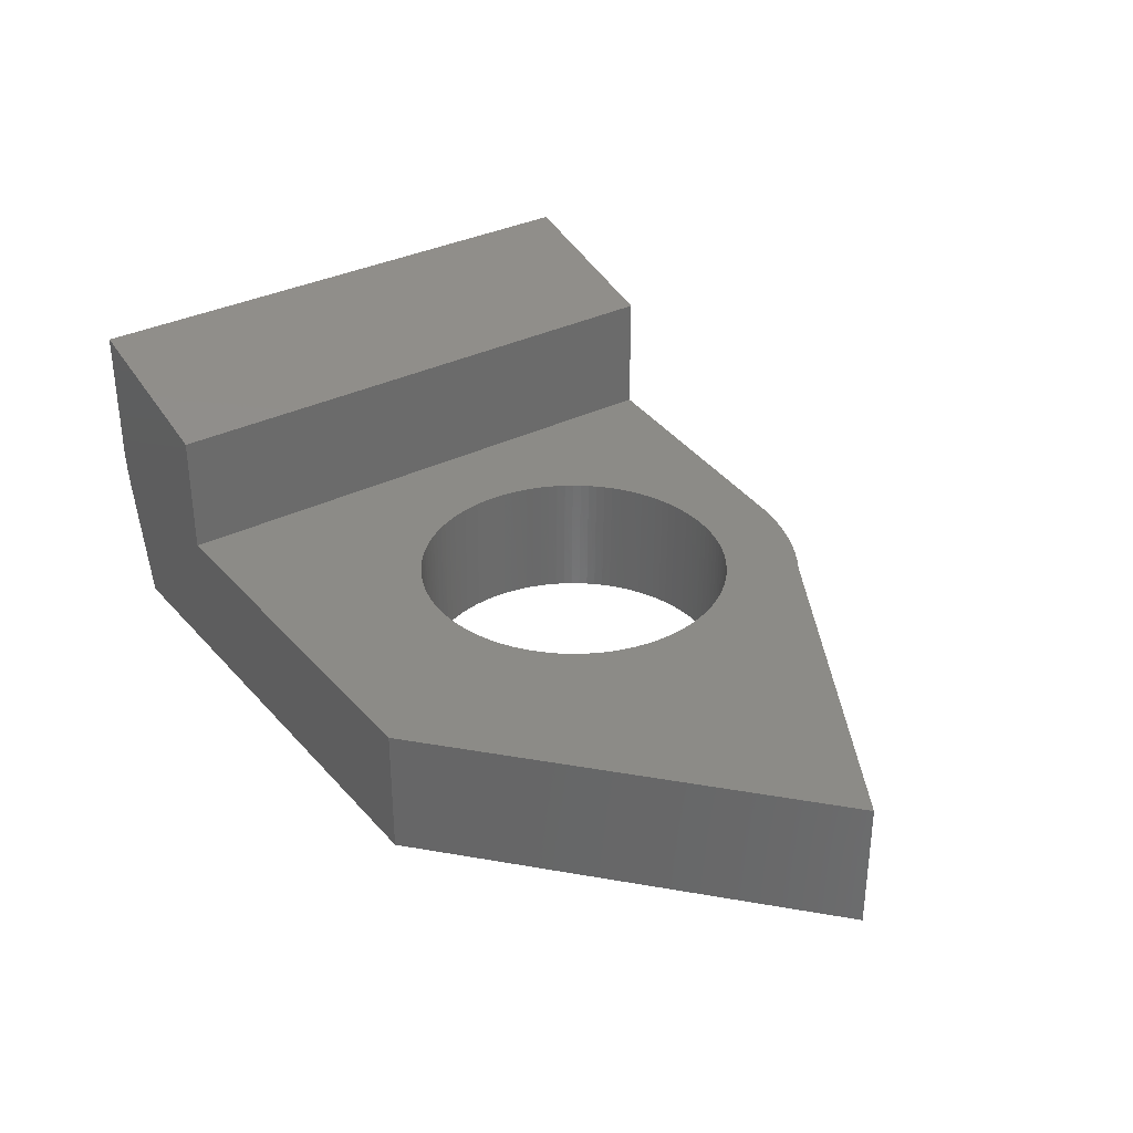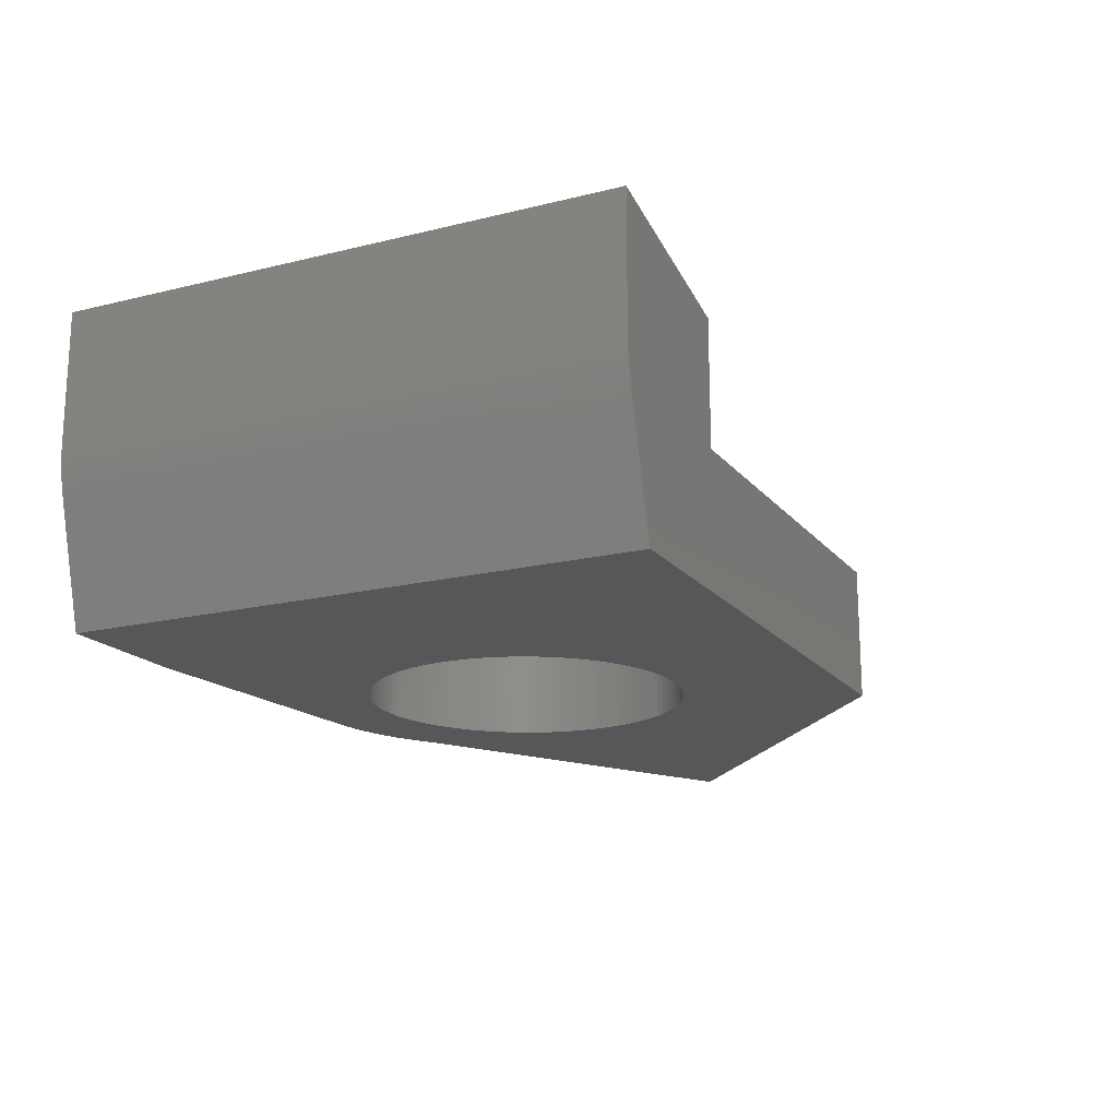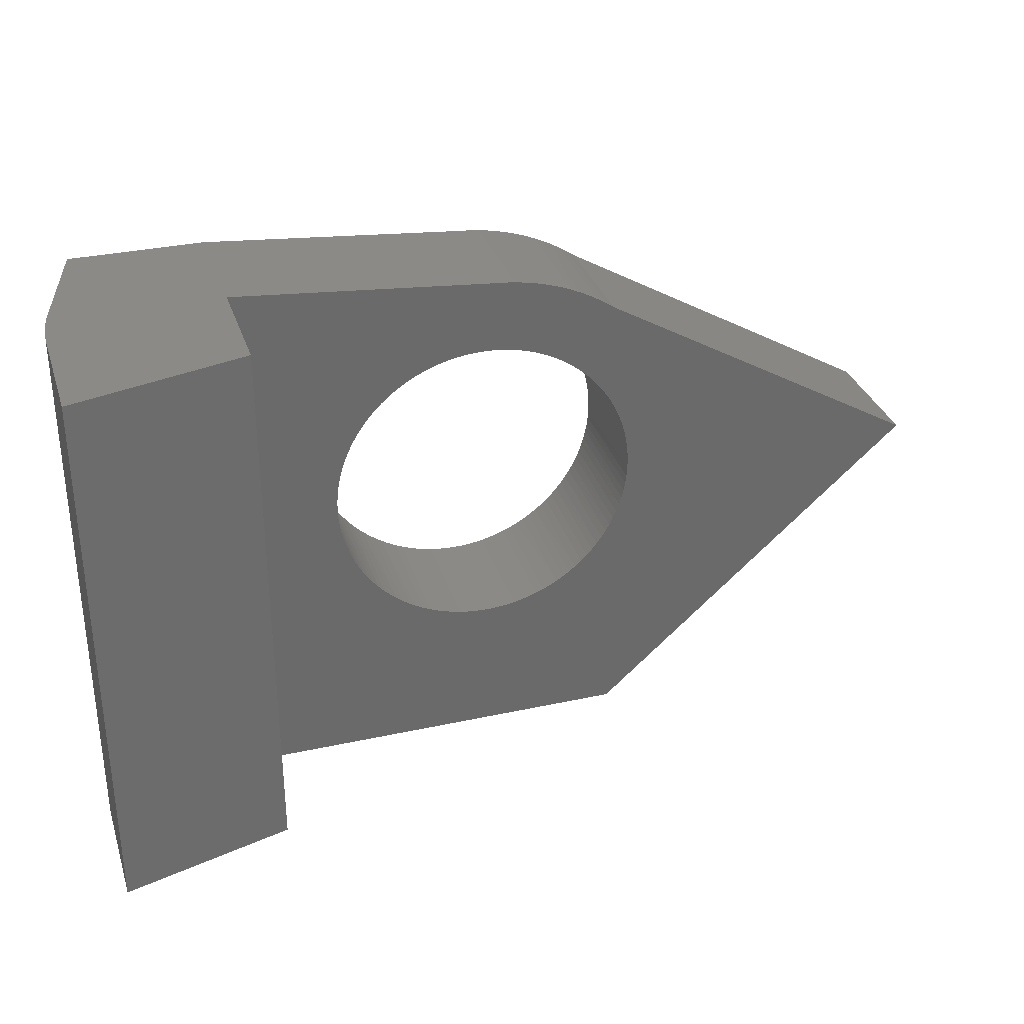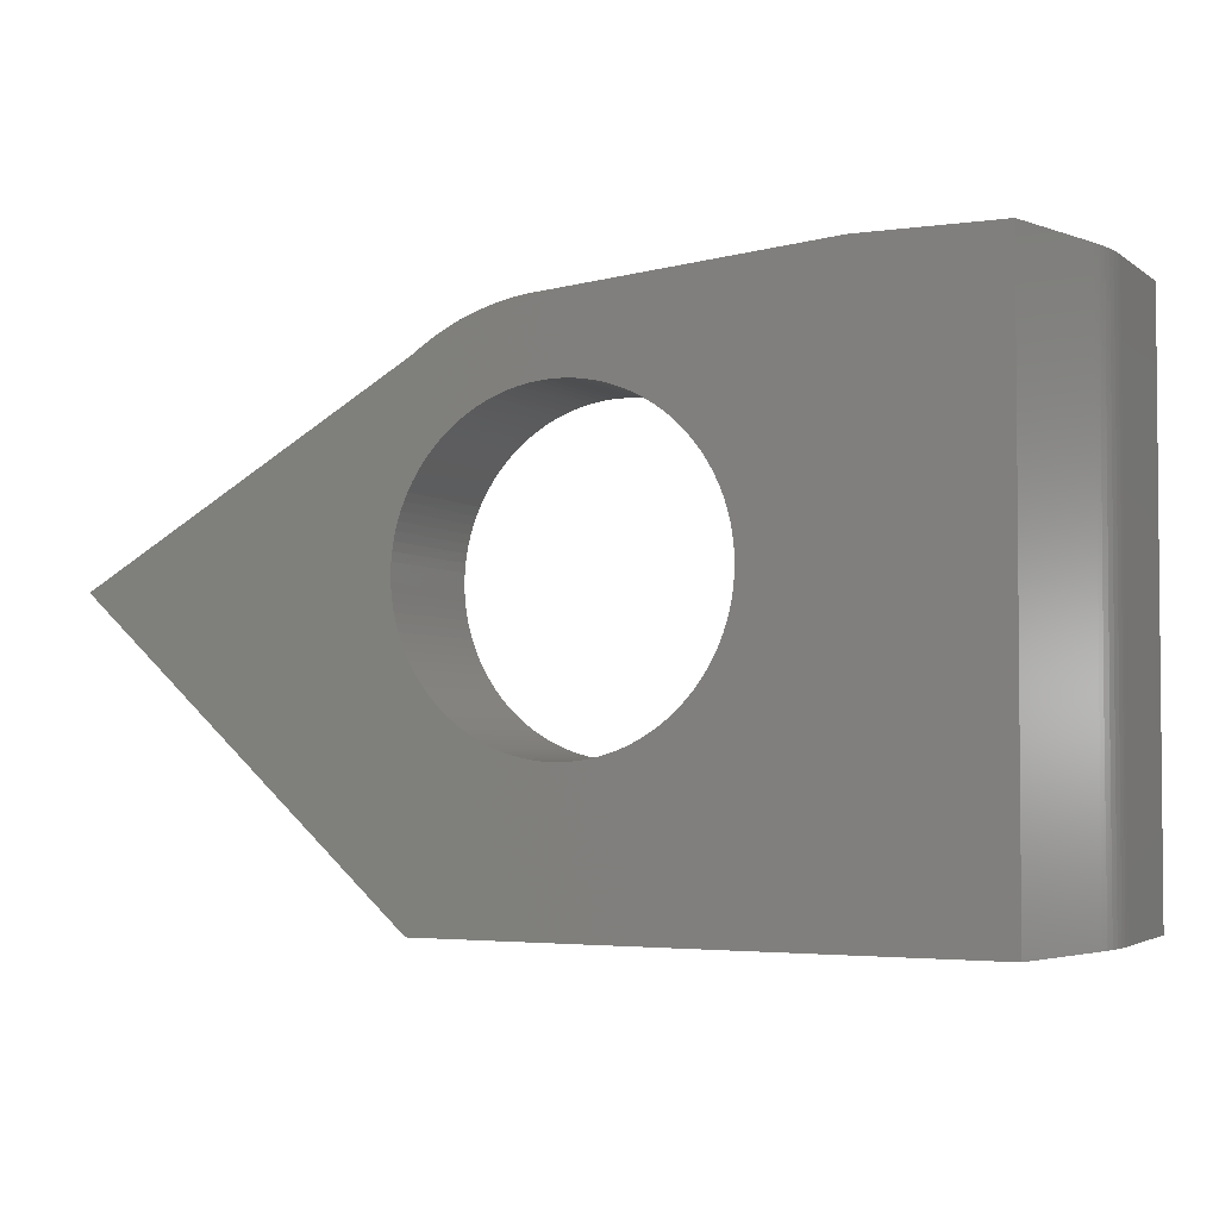
<metadata>
{"format":"stl","ext":"stl","renderer":"f3d","projection":"perspective","resolution":1024,"background":"white","views":[{"elev":33.4,"azim":55.5,"up":"+Z"},{"elev":-17.7,"azim":-64.0,"up":"+Z"},{"elev":32.3,"azim":-17.0,"up":"+Y"},{"elev":-3.1,"azim":-154.4,"up":"+Y"}]}
</metadata>
<code>
# stl→obj: 293 verts, 588 faces
v -35.5 -30 8.728
v -35.47 -18.68 8.612
v -35.34 -30 8.093
v -35.47 -4.84 8.612
v -35.34 8.997 8.093
v -35.5 8.997 8.728
v -35.61 -4.84 9.312
v -35.62 8.997 9.37
v -35.72 -4.84 10.02
v -35.72 8.997 10.02
v -35.79 8.997 10.67
v -35.8 -4.84 10.73
v -35.84 8.997 11.32
v -35.84 -4.84 11.44
v -35.85 8.997 11.97
v -35.85 -30 11.97
v -35.84 -18.68 11.44
v -35.84 -30 11.32
v -35.8 -18.68 10.73
v -35.79 -30 10.67
v -35.72 -18.68 10.02
v -35.72 -30 10.02
v -35.62 -30 9.37
v -35.61 -18.68 9.312
v -23.78 -30 9
v -23.78 -30 17.5
v -35.85 -30 20.73
v -33.17 -30 3.815e-06
v 3.764 -30 5.722e-06
v 3.764 -30 9
v -33.17 8.997 3.815e-06
v 2.847 4.707 9
v -0.1771 0.5076 9
v 3.44 4.293 9
v 0.3239 0.1661 9
v 0.8051 -0.2024 9
v 2.236 5.095 9
v -0.6959 0.821 9
v 1.609 5.455 9
v -1.231 1.105 9
v 0.9658 5.787 9
v -1.782 1.36 9
v 0.3086 6.089 9
v -2.345 1.583 9
v -0.3616 6.362 9
v -2.92 1.776 9
v -1.043 6.604 9
v -1.735 6.816 9
v -3.504 1.936 9
v -2.435 6.997 9
v -4.097 2.064 9
v -3.143 7.146 9
v -4.696 2.159 9
v -3.857 7.263 9
v -5.299 2.221 9
v -4.576 7.348 9
v -5.904 2.25 9
v -5.297 7.401 9
v -6.51 2.245 9
v -7.115 2.207 9
v -7.717 2.135 9
v -8.314 2.031 9
v -8.905 1.894 9
v -9.487 1.724 9
v -10.06 1.523 9
v -10.62 1.29 9
v -23.78 8.997 9
v -11.16 1.027 9
v -11.7 0.7347 9
v -12.21 0.4133 9
v -12.7 0.06393 9
v -13.18 -0.3121 9
v -13.63 -0.7138 9
v -14.07 -1.14 9
v -14.47 -1.589 9
v -14.85 -2.06 9
v -15.21 -2.551 9
v -15.54 -3.061 9
v -15.84 -3.589 9
v -16.11 -4.132 9
v -16.34 -4.689 9
v -16.55 -5.258 9
v -16.73 -5.838 9
v -16.87 -6.427 9
v -16.98 -7.023 9
v -17.06 -7.624 9
v -17.11 -8.228 9
v -17.12 -8.834 9
v -17.1 -9.44 9
v -17.04 -10.04 9
v -16.96 -10.64 9
v -16.84 -11.24 9
v -16.68 -11.82 9
v -16.5 -12.4 9
v -16.28 -12.97 9
v -16.03 -13.52 9
v -15.75 -14.06 9
v -15.45 -14.58 9
v -15.11 -15.09 9
v -14.75 -15.57 9
v -14.36 -16.04 9
v -13.95 -16.48 9
v -13.51 -16.9 9
v -13.05 -17.29 9
v -12.57 -17.66 9
v -12.07 -18 9
v -11.55 -18.32 9
v -11.01 -18.6 9
v -10.46 -18.86 9
v -9.897 -19.08 9
v -9.322 -19.27 9
v -8.738 -19.43 9
v -8.145 -19.56 9
v -7.546 -19.66 9
v -6.943 -19.72 9
v -6.338 -19.75 9
v -5.732 -19.74 9
v -5.127 -19.7 9
v -4.525 -19.63 9
v -3.928 -19.53 9
v -3.337 -19.39 9
v -2.755 -19.22 9
v -2.183 -19.02 9
v -1.623 -18.79 9
v -1.077 -18.52 9
v -0.5465 -18.23 9
v -0.03255 -17.91 9
v 0.4629 -17.56 9
v 0.9383 -17.18 9
v 1.392 -16.78 9
v 1.823 -16.36 9
v 2.231 -15.91 9
v 2.612 -15.44 9
v 2.967 -14.94 9
v 3.295 -14.43 9
v 26.85 -9.221 9
v 3.594 -13.91 9
v 3.863 -13.36 9
v 4.103 -12.81 9
v 4.311 -12.24 9
v 4.487 -11.66 9
v 4.631 -11.07 9
v 4.743 -10.47 9
v 4.821 -9.872 9
v 4.867 -9.268 9
v 4.879 -8.662 9
v 4.857 -8.056 9
v 4.802 -7.452 9
v 4.714 -6.853 9
v 4.594 -6.259 9
v 4.44 -5.672 9
v 4.255 -5.095 9
v 4.038 -4.529 9
v 3.79 -3.976 9
v 3.512 -3.437 9
v 3.205 -2.914 9
v 2.869 -2.41 9
v 2.506 -1.924 9
v 2.117 -1.459 9
v 1.703 -1.016 9
v 1.265 -0.597 9
v -23.78 8.997 17.5
v -23.78 8.997 3.815e-06
v -5.297 7.401 5.722e-06
v -4.576 7.348 5.722e-06
v -3.857 7.263 5.722e-06
v -3.143 7.146 5.722e-06
v -2.435 6.997 5.722e-06
v -1.735 6.816 5.722e-06
v -1.043 6.604 5.722e-06
v -0.3616 6.362 5.722e-06
v 0.3086 6.089 5.722e-06
v 0.9658 5.787 5.722e-06
v 1.609 5.455 5.722e-06
v 2.236 5.095 5.722e-06
v 2.847 4.707 5.722e-06
v 3.44 4.293 5.722e-06
v -10.37 -18.89 4.768e-06
v -10.92 -18.64 4.768e-06
v -11.46 -18.36 4.768e-06
v -11.98 -18.06 4.768e-06
v -12.49 -17.72 4.768e-06
v -12.97 -17.35 4.768e-06
v -13.44 -16.96 4.768e-06
v -13.88 -16.55 4.768e-06
v -14.3 -16.11 4.768e-06
v -14.69 -15.65 4.768e-06
v -15.06 -15.16 4.768e-06
v -15.4 -14.66 4.768e-06
v -15.71 -14.14 4.768e-06
v -15.99 -13.61 4.768e-06
v -16.24 -13.06 4.768e-06
v -16.46 -12.49 4.768e-06
v -16.66 -11.92 4.768e-06
v -16.81 -11.33 4.768e-06
v -16.94 -10.74 4.768e-06
v -17.03 -10.14 4.768e-06
v -17.09 -9.536 4.768e-06
v -17.12 -8.93 4.768e-06
v -17.11 -8.324 4.768e-06
v -17.07 -7.719 4.768e-06
v -17 -7.117 4.768e-06
v -16.89 -6.52 4.768e-06
v -16.75 -5.93 4.768e-06
v -16.58 -5.349 4.768e-06
v -16.38 -4.778 4.768e-06
v -16.15 -4.219 4.768e-06
v -15.88 -3.673 4.768e-06
v -15.59 -3.143 4.768e-06
v -15.26 -2.631 4.768e-06
v -14.91 -2.136 4.768e-06
v -14.53 -1.662 4.768e-06
v -14.13 -1.209 4.768e-06
v -13.7 -0.7794 4.768e-06
v -13.25 -0.3738 4.768e-06
v -12.78 0.006391 4.768e-06
v -12.29 0.36 4.768e-06
v -11.78 0.6859 4.768e-06
v -11.25 0.9832 4.768e-06
v -10.71 1.251 4.768e-06
v -10.15 1.488 4.768e-06
v -9.578 1.695 4.768e-06
v -8.997 1.869 4.768e-06
v -8.408 2.012 4.768e-06
v -7.812 2.121 4.768e-06
v -7.21 2.198 4.768e-06
v -6.606 2.241 5.722e-06
v -6 2.251 5.722e-06
v -5.394 2.228 5.722e-06
v -4.79 2.171 5.722e-06
v -4.191 2.081 5.722e-06
v -3.597 1.958 5.722e-06
v -3.011 1.803 5.722e-06
v -2.435 1.616 5.722e-06
v -1.87 1.397 5.722e-06
v -1.317 1.147 5.722e-06
v -0.7793 0.8678 5.722e-06
v -0.2577 0.559 5.722e-06
v 0.2461 0.2218 5.722e-06
v 0.7306 -0.1426 5.722e-06
v 1.194 -0.5331 5.722e-06
v 1.636 -0.9486 5.722e-06
v 2.054 -1.388 5.722e-06
v 2.447 -1.849 5.722e-06
v 2.814 -2.332 5.722e-06
v 3.154 -2.834 5.722e-06
v 3.465 -3.353 5.722e-06
v 3.748 -3.89 5.722e-06
v 4.001 -4.441 5.722e-06
v 4.223 -5.005 5.722e-06
v 4.413 -5.58 5.722e-06
v 4.571 -6.166 5.722e-06
v 4.698 -6.758 5.722e-06
v 4.791 -7.357 5.722e-06
v 4.851 -7.961 6.676e-06
v 4.877 -8.566 6.676e-06
v 4.871 -9.172 6.676e-06
v 4.831 -9.777 6.676e-06
v 4.757 -10.38 6.676e-06
v 4.651 -10.98 5.722e-06
v 4.512 -11.57 5.722e-06
v 4.341 -12.15 5.722e-06
v 4.137 -12.72 5.722e-06
v 3.903 -13.28 5.722e-06
v 3.638 -13.82 5.722e-06
v 3.344 -14.35 5.722e-06
v 3.021 -14.87 5.722e-06
v 2.67 -15.36 5.722e-06
v 2.292 -15.83 5.722e-06
v 1.889 -16.29 5.722e-06
v 1.462 -16.72 5.722e-06
v 1.011 -17.12 5.722e-06
v 0.5393 -17.5 5.722e-06
v 0.04686 -17.86 5.722e-06
v -0.4643 -18.18 5.722e-06
v -0.9926 -18.48 5.722e-06
v -1.536 -18.75 5.722e-06
v -2.094 -18.98 5.722e-06
v -2.664 -19.19 5.722e-06
v -3.245 -19.37 5.722e-06
v -3.834 -19.51 5.722e-06
v -4.43 -19.62 5.722e-06
v -5.032 -19.69 5.722e-06
v -5.636 -19.74 5.722e-06
v -6.242 -19.75 5.722e-06
v -6.848 -19.72 5.722e-06
v -7.452 -19.67 5.722e-06
v -8.051 -19.58 5.722e-06
v -8.645 -19.45 4.768e-06
v -9.231 -19.3 4.768e-06
v -9.807 -19.11 4.768e-06
v -35.85 8.997 20.73
v 26.85 -9.221 6.676e-06
f 1 2 3
f 3 2 4
f 3 4 5
f 5 4 6
f 6 4 7
f 6 7 8
f 8 7 9
f 8 9 10
f 10 9 11
f 11 9 12
f 11 12 13
f 13 12 14
f 13 14 15
f 15 14 16
f 16 14 17
f 16 17 18
f 18 17 19
f 18 19 20
f 20 19 21
f 20 21 22
f 22 21 23
f 23 21 24
f 23 24 1
f 1 24 2
f 7 4 2
f 9 7 24
f 24 7 2
f 12 9 21
f 21 9 24
f 14 12 19
f 19 12 21
f 17 14 19
f 18 25 16
f 16 25 26
f 16 26 27
f 18 20 25
f 25 20 22
f 25 22 23
f 23 1 25
f 25 1 3
f 25 3 28
f 28 29 25
f 25 29 30
f 5 31 3
f 3 31 28
f 32 33 34
f 34 33 35
f 34 35 36
f 32 37 33
f 33 37 38
f 38 37 39
f 38 39 40
f 40 39 41
f 40 41 42
f 42 41 43
f 42 43 44
f 44 43 45
f 44 45 46
f 46 45 47
f 46 47 48
f 46 48 49
f 49 48 50
f 49 50 51
f 51 50 52
f 51 52 53
f 53 52 54
f 53 54 55
f 55 54 56
f 55 56 57
f 57 56 58
f 57 58 59
f 59 58 60
f 60 58 61
f 61 58 62
f 62 58 63
f 63 58 64
f 64 58 65
f 65 58 66
f 66 58 67
f 66 67 68
f 68 67 69
f 69 67 70
f 70 67 71
f 71 67 72
f 72 67 73
f 73 67 74
f 74 67 75
f 75 67 76
f 76 67 77
f 77 67 78
f 78 67 79
f 79 67 80
f 80 67 81
f 81 67 82
f 82 67 83
f 83 67 84
f 84 67 85
f 85 67 86
f 86 67 87
f 87 67 88
f 88 67 25
f 88 25 89
f 89 25 90
f 90 25 91
f 91 25 92
f 92 25 93
f 93 25 94
f 94 25 95
f 95 25 96
f 96 25 97
f 97 25 98
f 98 25 99
f 99 25 100
f 100 25 101
f 101 25 102
f 102 25 103
f 103 25 104
f 104 25 105
f 105 25 106
f 106 25 107
f 107 25 108
f 108 25 109
f 109 25 110
f 110 25 111
f 111 25 112
f 112 25 113
f 113 25 114
f 114 25 30
f 114 30 115
f 115 30 116
f 116 30 117
f 117 30 118
f 118 30 119
f 119 30 120
f 120 30 121
f 121 30 122
f 122 30 123
f 123 30 124
f 124 30 125
f 125 30 126
f 126 30 127
f 127 30 128
f 128 30 129
f 129 30 130
f 130 30 131
f 131 30 132
f 132 30 133
f 133 30 134
f 134 30 135
f 135 30 136
f 135 136 137
f 137 136 138
f 138 136 139
f 139 136 140
f 140 136 141
f 141 136 142
f 142 136 143
f 143 136 144
f 144 136 145
f 145 136 146
f 146 136 147
f 147 136 148
f 148 136 149
f 149 136 150
f 150 136 151
f 151 136 152
f 152 136 153
f 153 136 34
f 153 34 154
f 154 34 155
f 155 34 156
f 156 34 157
f 157 34 158
f 158 34 159
f 159 34 160
f 160 34 161
f 161 34 36
f 162 67 162
f 162 67 163
f 163 67 164
f 164 67 58
f 58 56 164
f 164 56 165
f 165 56 54
f 165 54 166
f 166 54 52
f 166 52 167
f 167 52 50
f 167 50 168
f 168 50 48
f 168 48 169
f 169 48 47
f 169 47 170
f 170 47 45
f 170 45 171
f 171 45 43
f 171 43 172
f 172 43 41
f 172 41 173
f 173 41 39
f 173 39 174
f 174 39 37
f 174 37 175
f 175 37 32
f 175 32 176
f 176 32 34
f 176 34 177
f 162 26 67
f 67 26 25
f 110 178 109
f 109 178 179
f 109 179 108
f 108 179 180
f 108 180 107
f 107 180 181
f 107 181 106
f 106 181 182
f 106 182 105
f 105 182 183
f 105 183 104
f 104 183 184
f 104 184 103
f 103 184 185
f 103 185 102
f 102 185 186
f 102 186 101
f 101 186 187
f 101 187 100
f 100 187 188
f 100 188 99
f 99 188 189
f 99 189 98
f 98 189 190
f 98 190 97
f 97 190 191
f 97 191 96
f 96 191 192
f 96 192 95
f 95 192 193
f 95 193 94
f 94 193 194
f 94 194 93
f 93 194 195
f 93 195 92
f 92 195 196
f 92 196 91
f 91 196 197
f 91 197 90
f 90 197 198
f 90 198 89
f 89 198 199
f 89 199 88
f 88 199 200
f 88 200 87
f 87 200 201
f 87 201 86
f 86 201 202
f 86 202 85
f 85 202 203
f 85 203 84
f 84 203 204
f 84 204 83
f 83 204 205
f 83 205 82
f 82 205 206
f 82 206 81
f 81 206 207
f 81 207 80
f 80 207 208
f 80 208 79
f 79 208 209
f 79 209 78
f 78 209 210
f 78 210 77
f 77 210 211
f 77 211 76
f 76 211 212
f 76 212 75
f 75 212 213
f 75 213 74
f 74 213 214
f 74 214 73
f 73 214 215
f 73 215 72
f 72 215 216
f 72 216 71
f 71 216 217
f 71 217 70
f 70 217 218
f 70 218 69
f 69 218 219
f 69 219 68
f 68 219 220
f 68 220 66
f 66 220 221
f 66 221 65
f 65 221 222
f 65 222 64
f 64 222 223
f 64 223 63
f 63 223 224
f 63 224 62
f 62 224 225
f 62 225 61
f 61 225 226
f 61 226 60
f 60 226 227
f 60 227 59
f 59 227 228
f 59 228 57
f 57 228 229
f 57 229 55
f 55 229 230
f 55 230 53
f 53 230 231
f 53 231 51
f 51 231 232
f 51 232 49
f 49 232 233
f 49 233 46
f 46 233 234
f 46 234 44
f 44 234 235
f 44 235 42
f 42 235 236
f 42 236 40
f 40 236 237
f 40 237 38
f 38 237 238
f 38 238 33
f 33 238 239
f 33 239 35
f 35 239 240
f 35 240 36
f 36 240 241
f 36 241 161
f 161 241 242
f 161 242 160
f 160 242 243
f 160 243 159
f 159 243 244
f 159 244 158
f 158 244 245
f 158 245 157
f 157 245 246
f 157 246 156
f 156 246 247
f 156 247 155
f 155 247 248
f 155 248 154
f 154 248 249
f 154 249 153
f 153 249 250
f 153 250 152
f 152 250 251
f 152 251 151
f 151 251 252
f 151 252 150
f 150 252 253
f 150 253 149
f 149 253 254
f 149 254 148
f 148 254 255
f 148 255 147
f 147 255 256
f 147 256 146
f 146 256 257
f 146 257 145
f 145 257 258
f 145 258 144
f 144 258 259
f 144 259 143
f 143 259 260
f 143 260 142
f 142 260 261
f 142 261 141
f 141 261 262
f 141 262 140
f 140 262 263
f 140 263 139
f 139 263 264
f 139 264 138
f 138 264 265
f 138 265 137
f 137 265 266
f 137 266 135
f 135 266 267
f 135 267 134
f 134 267 268
f 134 268 133
f 133 268 269
f 133 269 132
f 132 269 270
f 132 270 131
f 131 270 271
f 131 271 130
f 130 271 272
f 130 272 129
f 129 272 273
f 129 273 128
f 128 273 274
f 128 274 127
f 127 274 275
f 127 275 126
f 126 275 276
f 126 276 125
f 125 276 277
f 125 277 124
f 124 277 278
f 124 278 123
f 123 278 279
f 123 279 122
f 122 279 280
f 122 280 121
f 121 280 281
f 121 281 120
f 120 281 282
f 120 282 119
f 119 282 283
f 119 283 118
f 118 283 284
f 118 284 117
f 117 284 285
f 117 285 116
f 116 285 286
f 116 286 115
f 115 286 287
f 115 287 114
f 114 287 288
f 114 288 113
f 113 288 289
f 113 289 112
f 112 289 290
f 112 290 111
f 111 290 291
f 111 291 110
f 110 291 178
f 31 5 162
f 162 5 6
f 162 6 8
f 8 10 162
f 162 10 11
f 162 11 13
f 13 15 162
f 162 15 292
f 162 163 31
f 136 30 293
f 293 30 29
f 31 199 28
f 28 199 198
f 28 198 197
f 163 204 31
f 31 204 203
f 31 203 202
f 164 220 163
f 163 220 219
f 163 219 218
f 165 229 164
f 164 229 228
f 164 228 227
f 165 166 229
f 229 166 230
f 230 166 167
f 230 167 231
f 231 167 168
f 231 168 232
f 232 168 169
f 232 169 233
f 233 169 170
f 233 170 234
f 234 170 171
f 234 171 172
f 234 172 235
f 235 172 173
f 235 173 236
f 236 173 174
f 236 174 237
f 237 174 175
f 237 175 238
f 238 175 176
f 238 176 239
f 239 176 177
f 239 177 240
f 240 177 241
f 241 177 242
f 242 177 243
f 243 177 244
f 244 177 245
f 245 177 246
f 246 177 247
f 247 177 248
f 248 177 249
f 249 177 293
f 249 293 250
f 250 293 251
f 251 293 252
f 252 293 253
f 253 293 254
f 254 293 255
f 255 293 256
f 256 293 257
f 257 293 258
f 258 293 259
f 259 293 260
f 260 293 261
f 261 293 262
f 262 293 263
f 263 293 264
f 264 293 265
f 265 293 266
f 266 293 29
f 266 29 267
f 267 29 268
f 268 29 269
f 269 29 270
f 270 29 271
f 271 29 272
f 272 29 273
f 273 29 274
f 274 29 275
f 275 29 276
f 276 29 277
f 277 29 278
f 278 29 279
f 279 29 280
f 280 29 281
f 281 29 282
f 282 29 283
f 283 29 284
f 284 29 285
f 285 29 286
f 286 29 287
f 287 29 288
f 288 29 289
f 289 29 28
f 289 28 290
f 290 28 291
f 291 28 178
f 178 28 179
f 179 28 180
f 180 28 181
f 181 28 182
f 182 28 183
f 183 28 184
f 184 28 185
f 185 28 186
f 186 28 187
f 187 28 188
f 188 28 189
f 189 28 190
f 190 28 191
f 191 28 192
f 192 28 193
f 193 28 194
f 194 28 195
f 195 28 196
f 196 28 197
f 227 226 164
f 164 226 225
f 164 225 224
f 224 223 164
f 164 223 222
f 164 222 221
f 221 220 164
f 218 217 163
f 163 217 216
f 163 216 215
f 215 214 163
f 163 214 213
f 163 213 212
f 212 211 163
f 163 211 210
f 163 210 209
f 209 208 163
f 163 208 207
f 163 207 206
f 206 205 163
f 163 205 204
f 202 201 31
f 31 201 200
f 31 200 199
f 34 136 177
f 177 136 293
f 15 16 292
f 292 16 27
f 162 162 26
f 26 162 27
f 27 162 292

</code>
